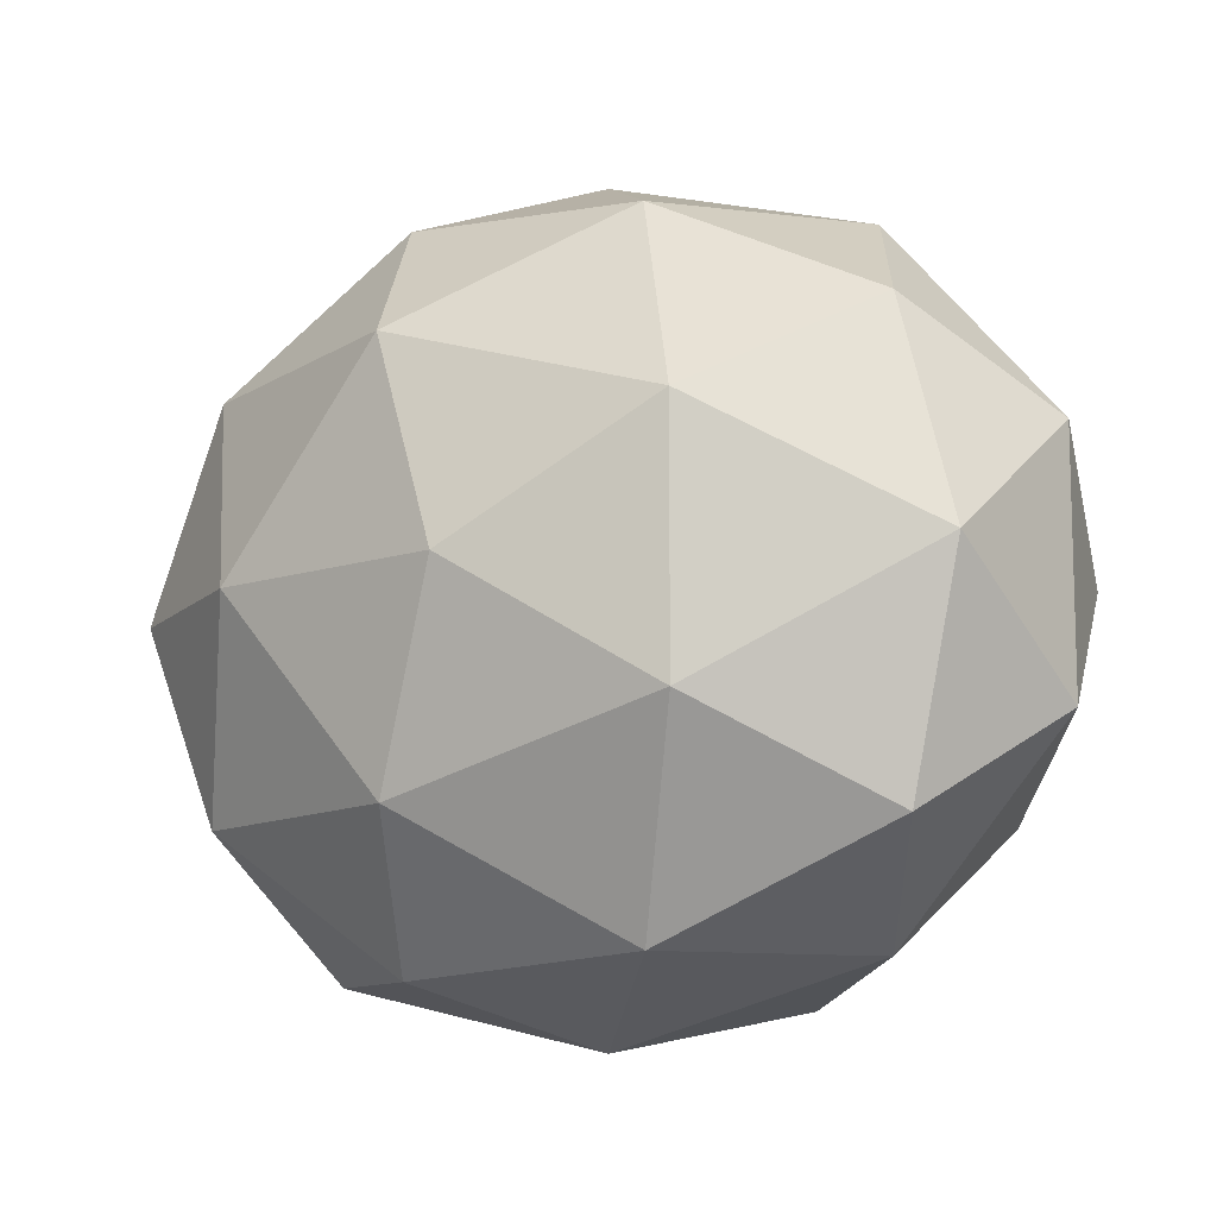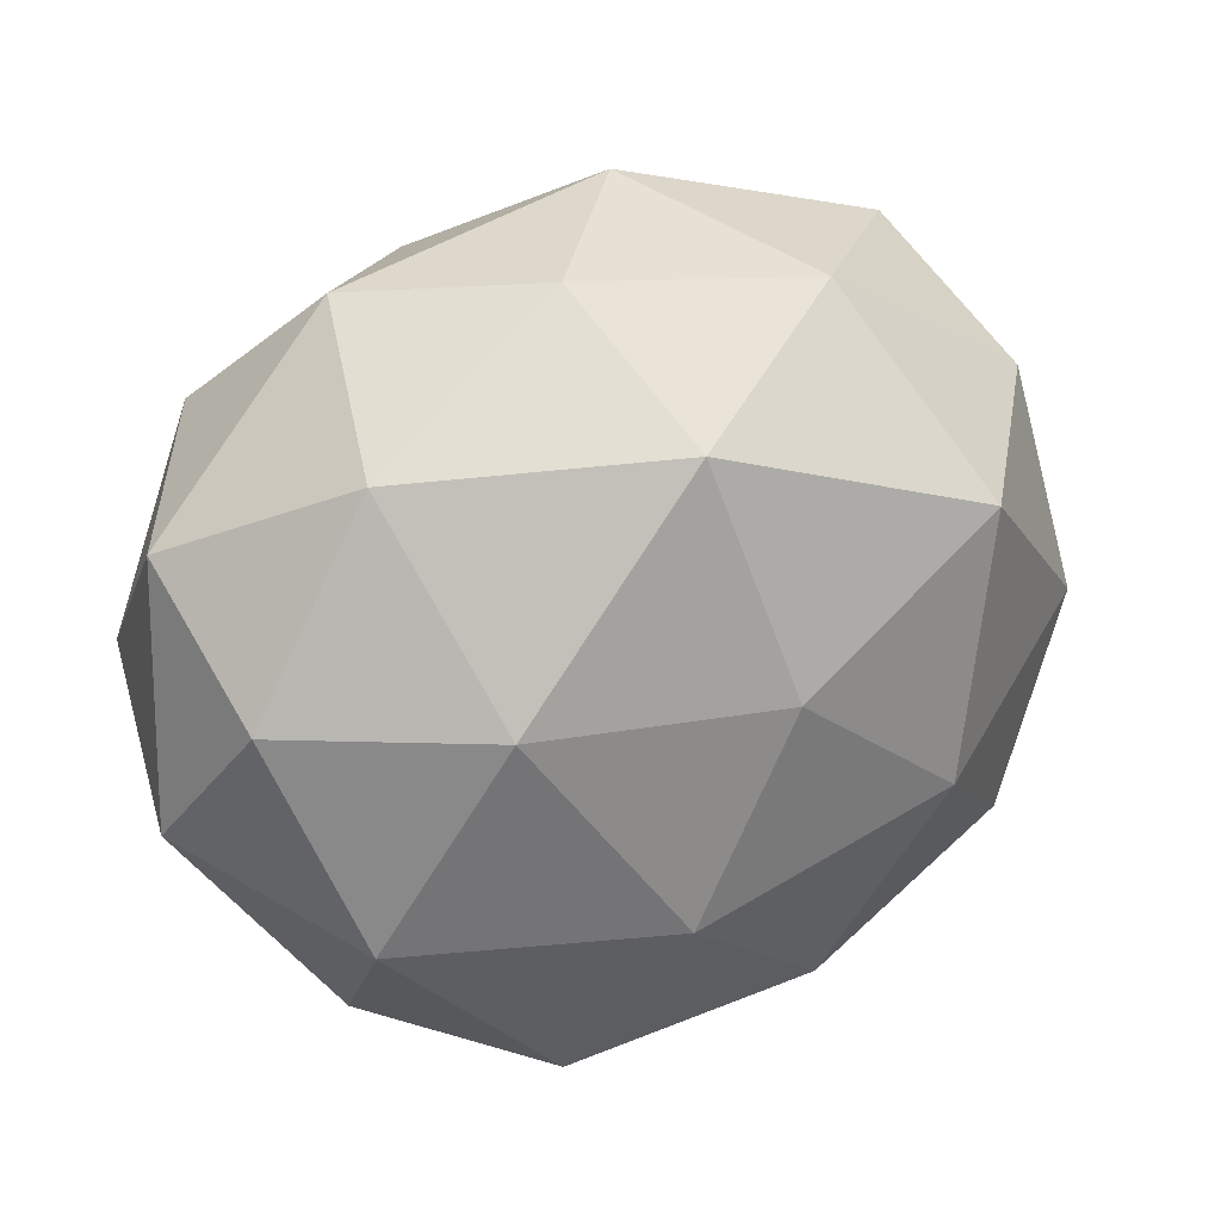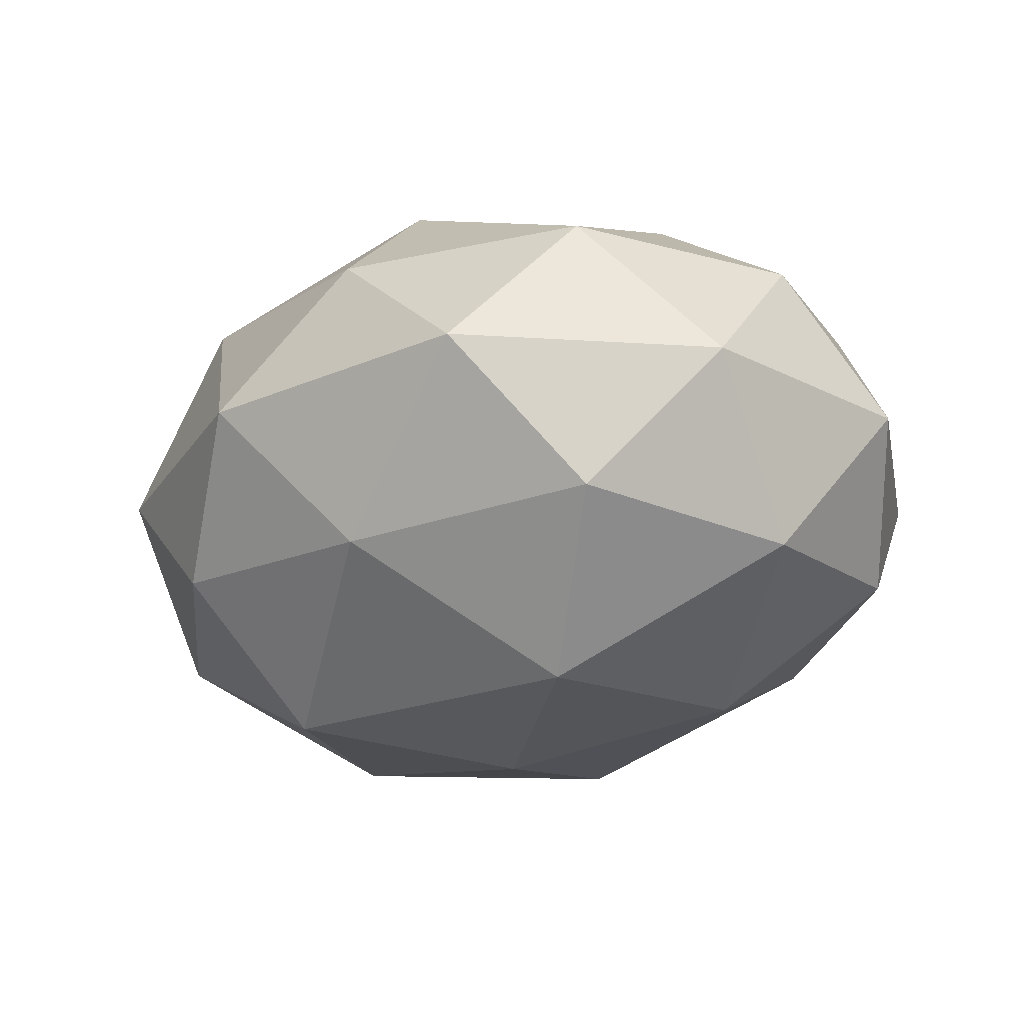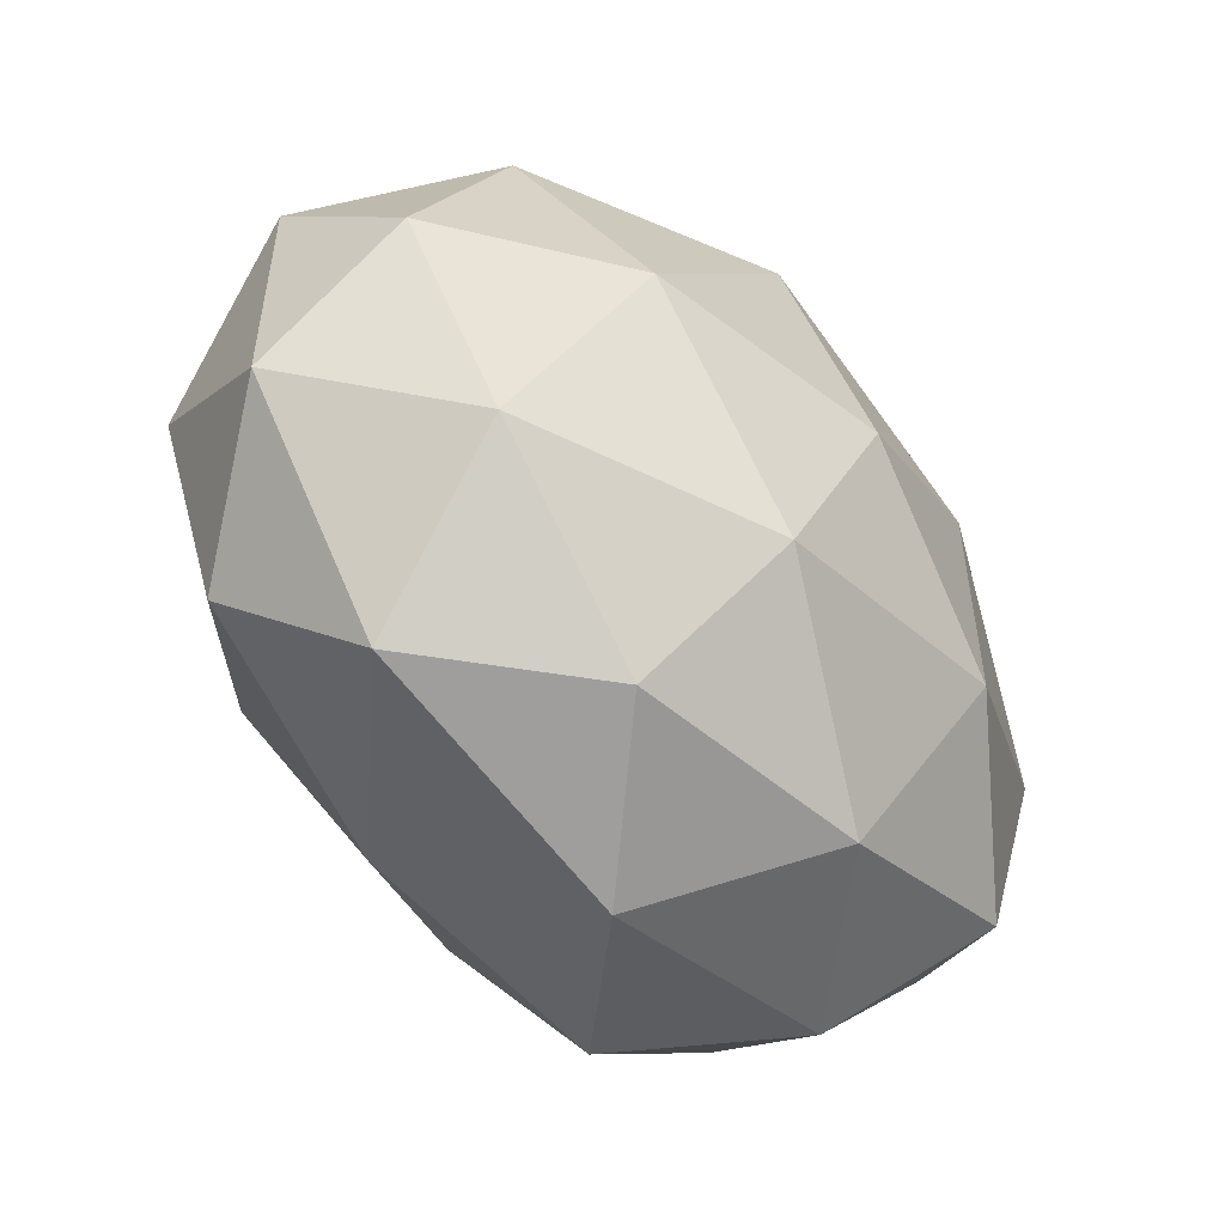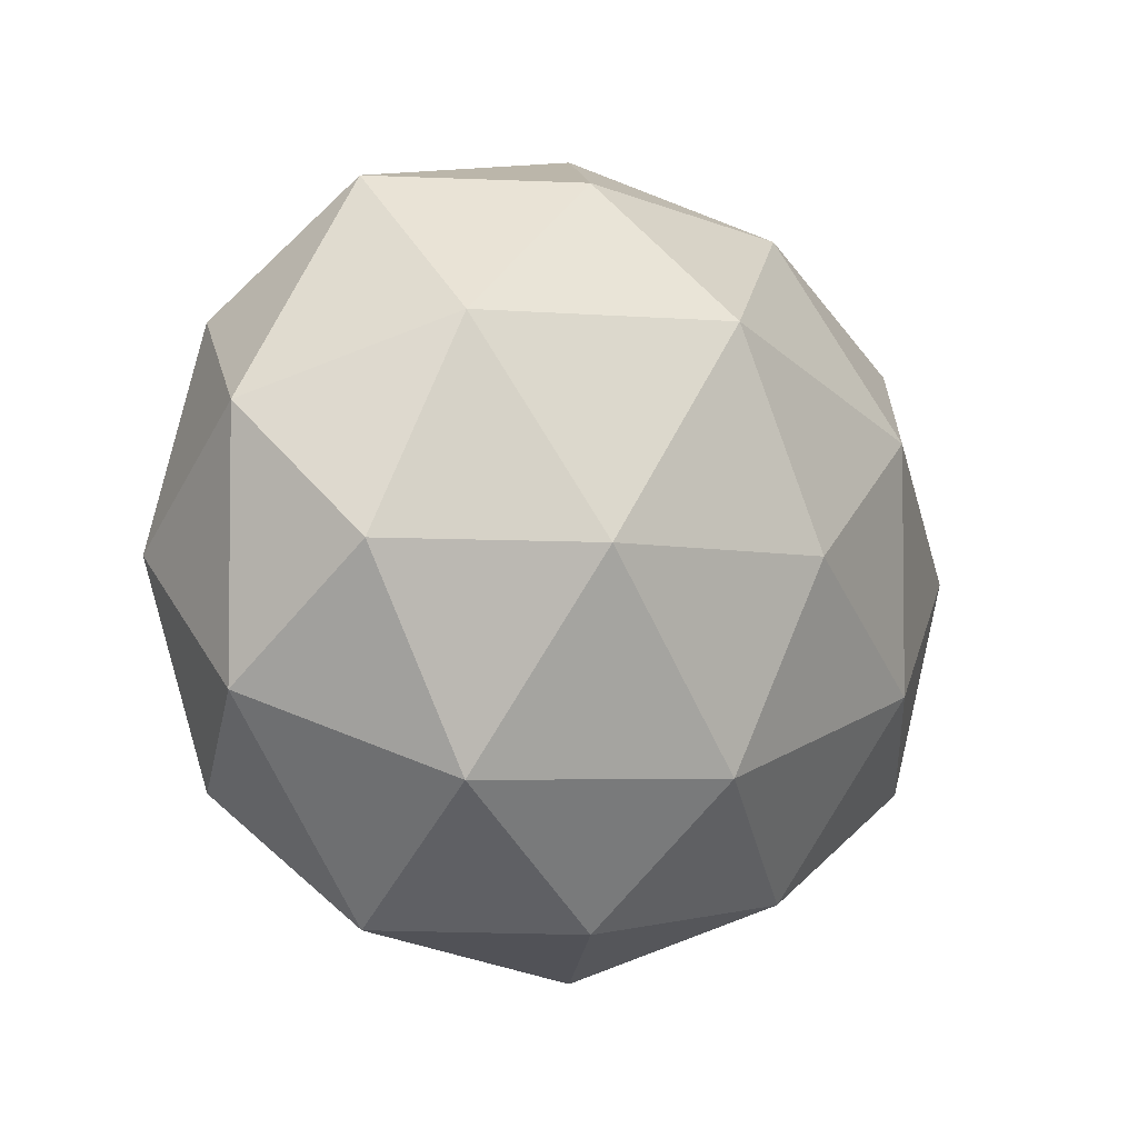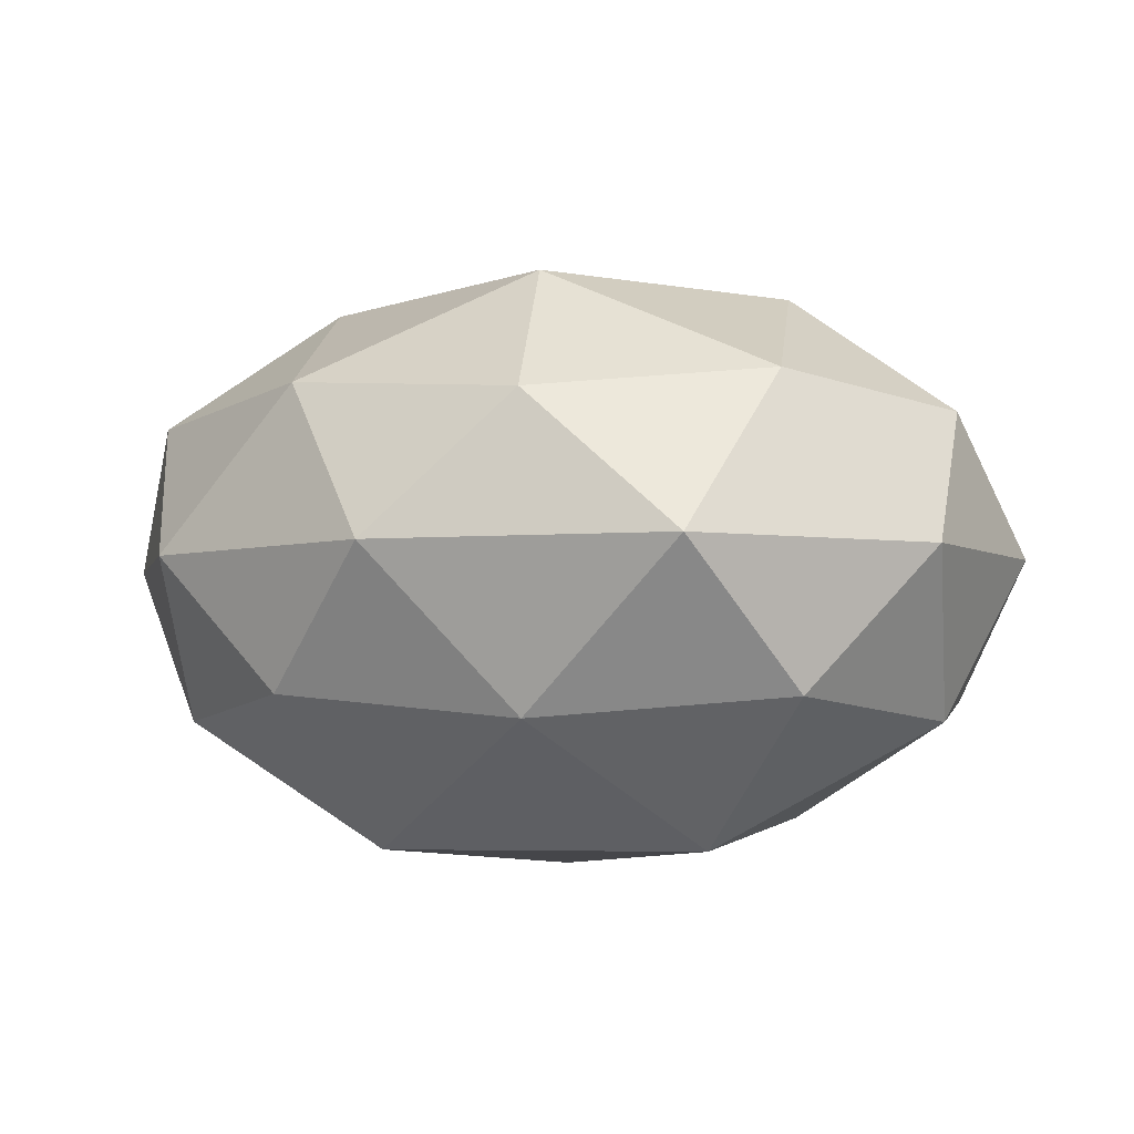
<metadata>
{"format":"obj","ext":"obj","renderer":"f3d","projection":"perspective","resolution":1024,"background":"white","views":[{"elev":-11.1,"azim":-150.8,"up":"+Z"},{"elev":17.5,"azim":-31.7,"up":"+Z"},{"elev":-22.6,"azim":48.6,"up":"+Y"},{"elev":-53.2,"azim":130.4,"up":"+Z"},{"elev":-4.0,"azim":130.2,"up":"+Z"},{"elev":-4.0,"azim":27.8,"up":"+Y"}]}
</metadata>
<code>
o Icosphere
v 0 -4.884 0
v 5.655 -2.251 3.497
v -2.099 -2.184 5.504
v -6.792 -2.184 0
v -2.219 -2.31 -5.821
v 5.587 -2.221 -3.459
v 2.117 2.204 5.555
v -5.625 2.236 3.483
v -5.768 2.293 -3.571
v 2.099 2.184 -5.504
v 6.792 2.184 0
v 0 4.884 0
v -1.373 -4.564 3.558
v 3.538 -4.556 2.185
v 1.996 -2.568 5.235
v 6.535 -2.597 -0.001073
v 3.23 -4.154 -2
v -3.992 -4.154 0
v -5.226 -2.568 3.235
v -1.242 -4.188 -3.26
v -5.31 -2.609 -3.288
v 1.996 -2.568 -5.235
v 7.222 0 2
v 7.222 0 -2
v -0.002077 8.2e-05 6.545
v 4.729 -0.000284 5.546
v -7.222 0 2
v -4.463 0 5.235
v -4.463 0 -5.235
v -7.222 0 -2
v 4.608 0 -5.404
v 0 0 -6.471
v 5.226 2.568 3.235
v -1.996 2.568 5.235
v -6.67 2.651 -0
v -1.996 2.568 -5.235
v 5.226 2.568 -3.235
v 1.283 4.322 3.366
v 3.992 4.154 0
v -3.23 4.154 2
v -3.23 4.154 -2
v 1.234 4.154 -3.235
f 1 14 13
f 2 14 16
f 1 13 18
f 1 18 20
f 1 20 17
f 2 16 23
f 3 15 25
f 4 19 27
f 5 21 29
f 6 22 31
f 2 23 26
f 3 25 28
f 4 27 30
f 5 29 32
f 6 31 24
f 7 33 38
f 8 34 40
f 9 35 41
f 10 36 42
f 11 37 39
f 39 42 12
f 39 37 42
f 37 10 42
f 42 41 12
f 42 36 41
f 36 9 41
f 41 40 12
f 41 35 40
f 35 8 40
f 40 38 12
f 40 34 38
f 34 7 38
f 38 39 12
f 38 33 39
f 33 11 39
f 24 37 11
f 24 31 37
f 31 10 37
f 32 36 10
f 32 29 36
f 29 9 36
f 30 35 9
f 30 27 35
f 27 8 35
f 28 34 8
f 28 25 34
f 25 7 34
f 26 33 7
f 26 23 33
f 23 11 33
f 31 32 10
f 31 22 32
f 22 5 32
f 29 30 9
f 29 21 30
f 21 4 30
f 27 28 8
f 27 19 28
f 19 3 28
f 25 26 7
f 25 15 26
f 15 2 26
f 23 24 11
f 23 16 24
f 16 6 24
f 17 22 6
f 17 20 22
f 20 5 22
f 20 21 5
f 20 18 21
f 18 4 21
f 18 19 4
f 18 13 19
f 13 3 19
f 16 17 6
f 16 14 17
f 14 1 17
f 13 15 3
f 13 14 15
f 14 2 15

</code>
